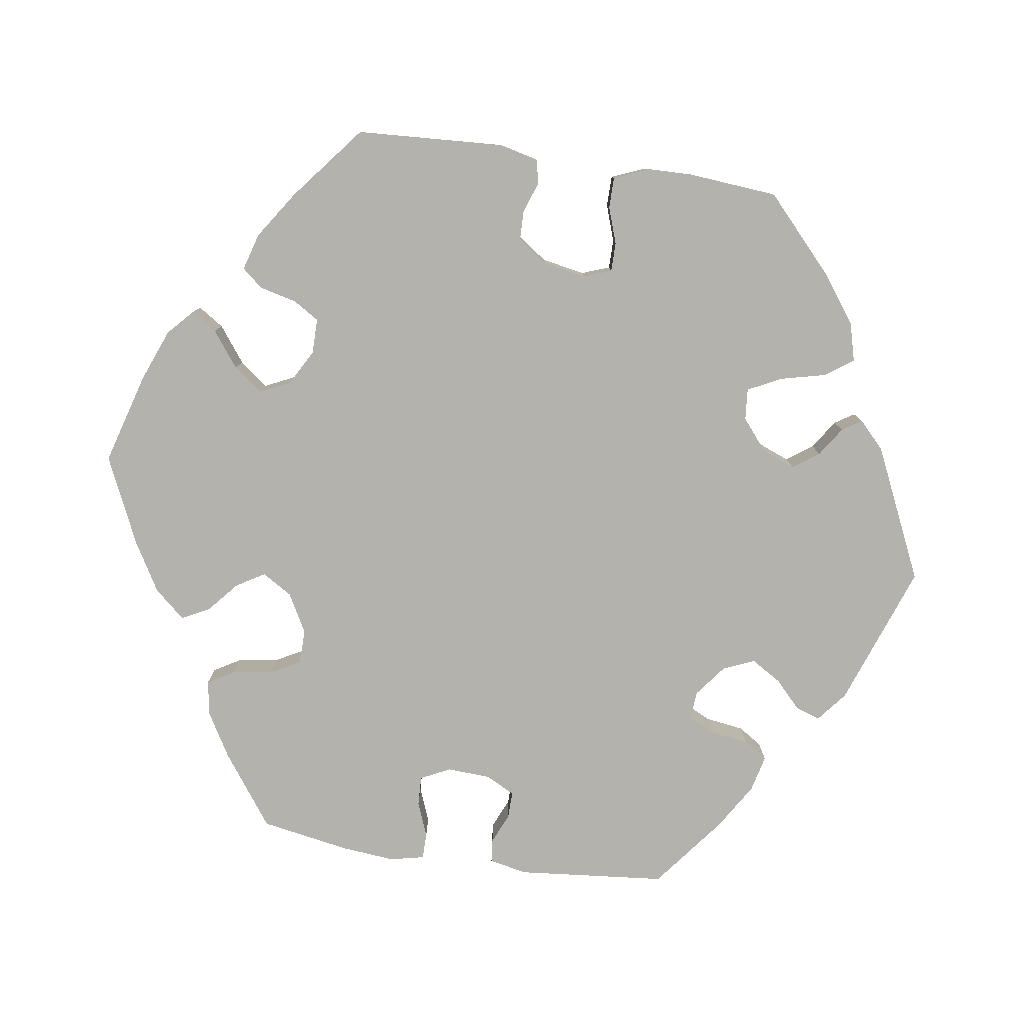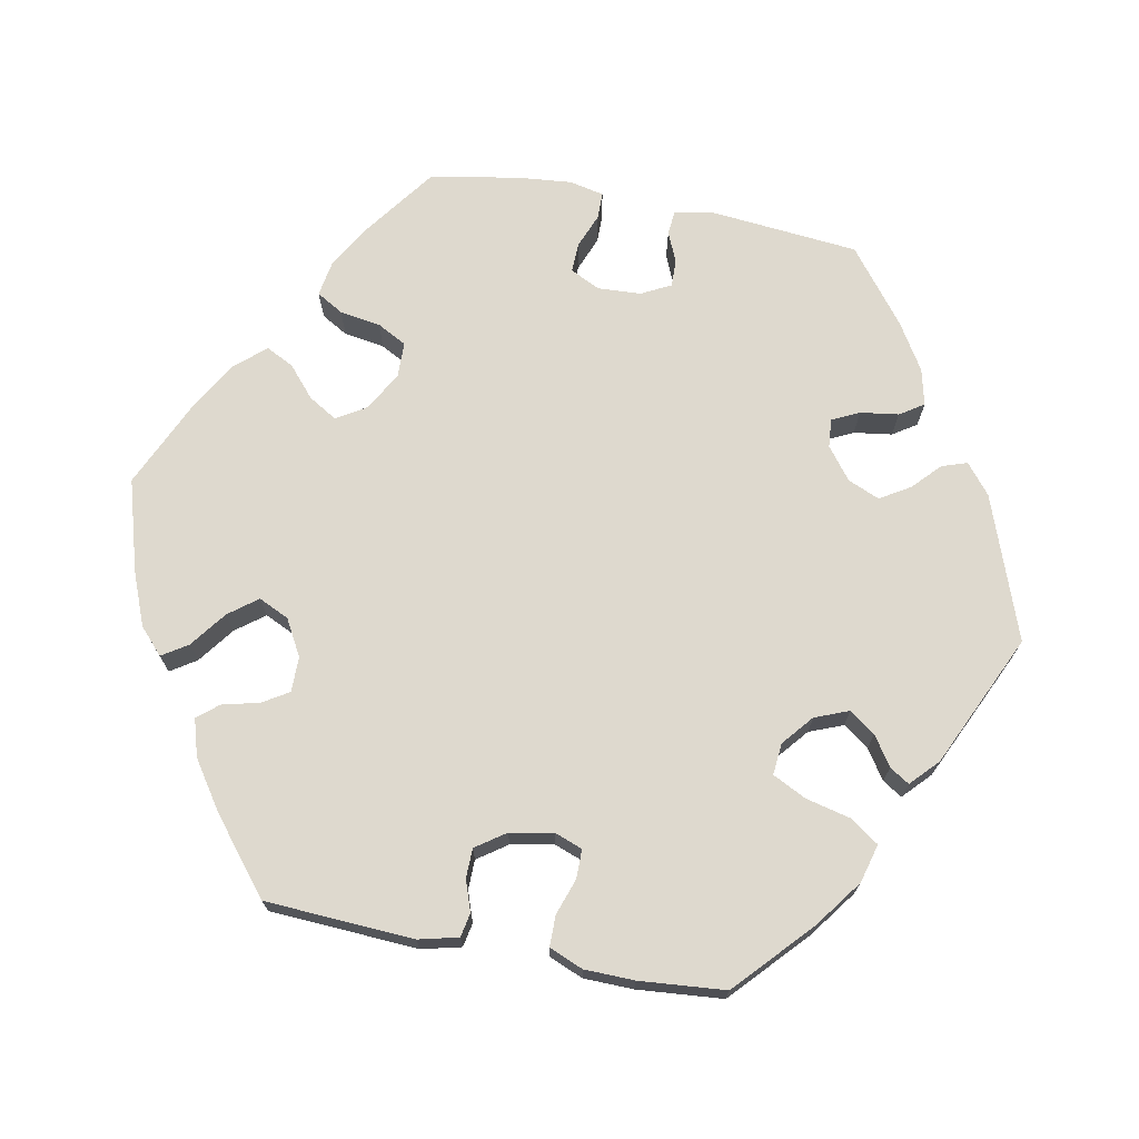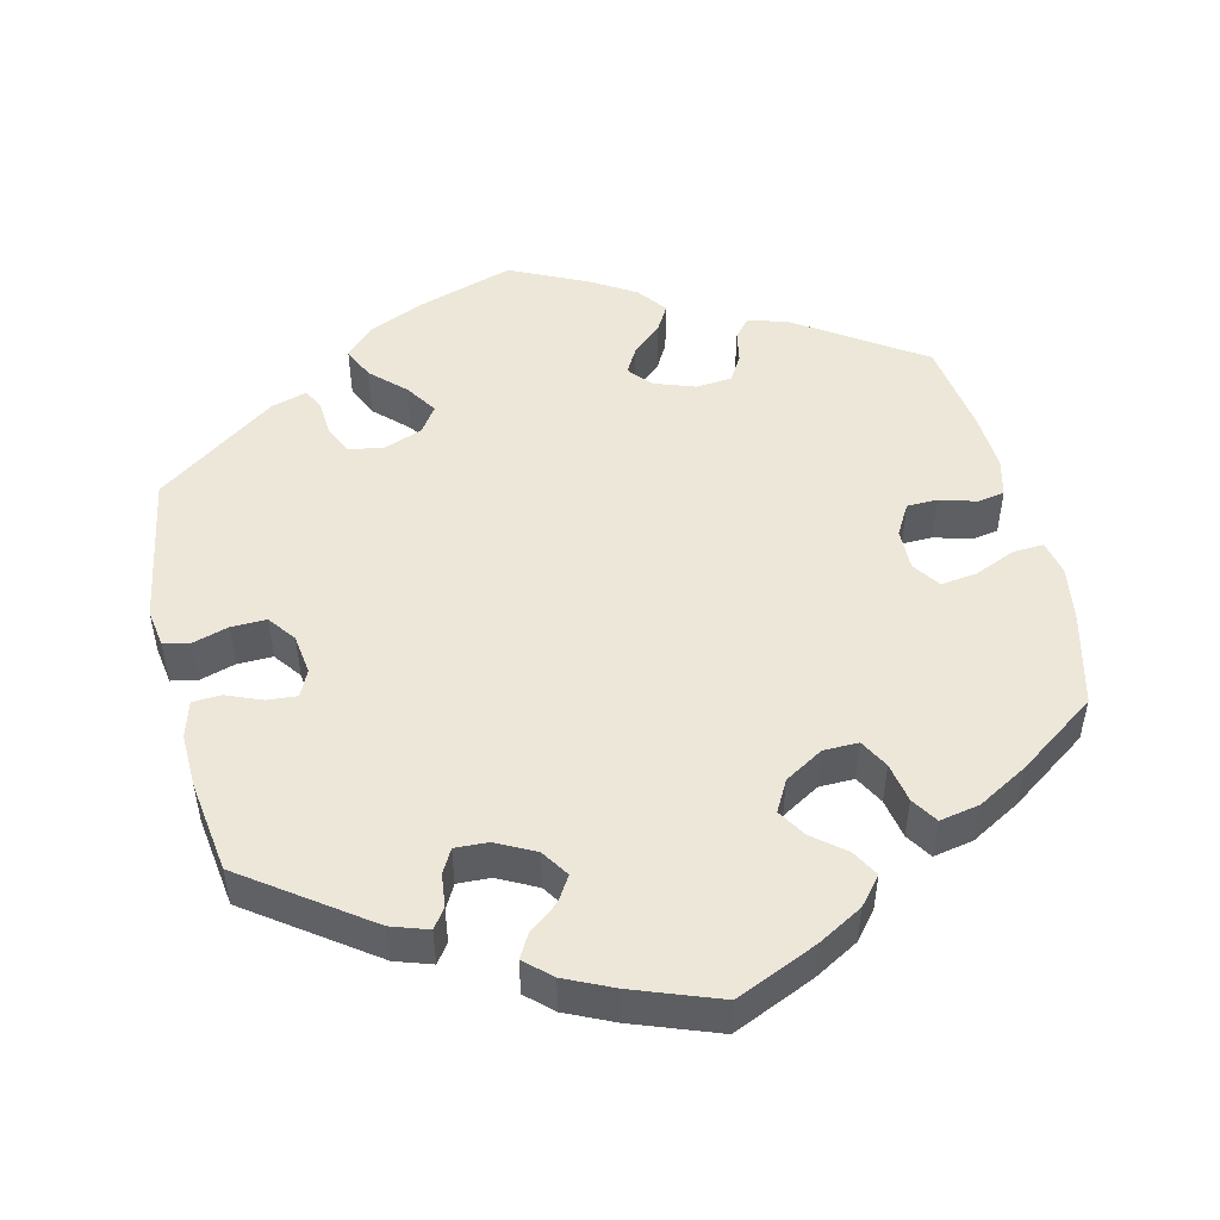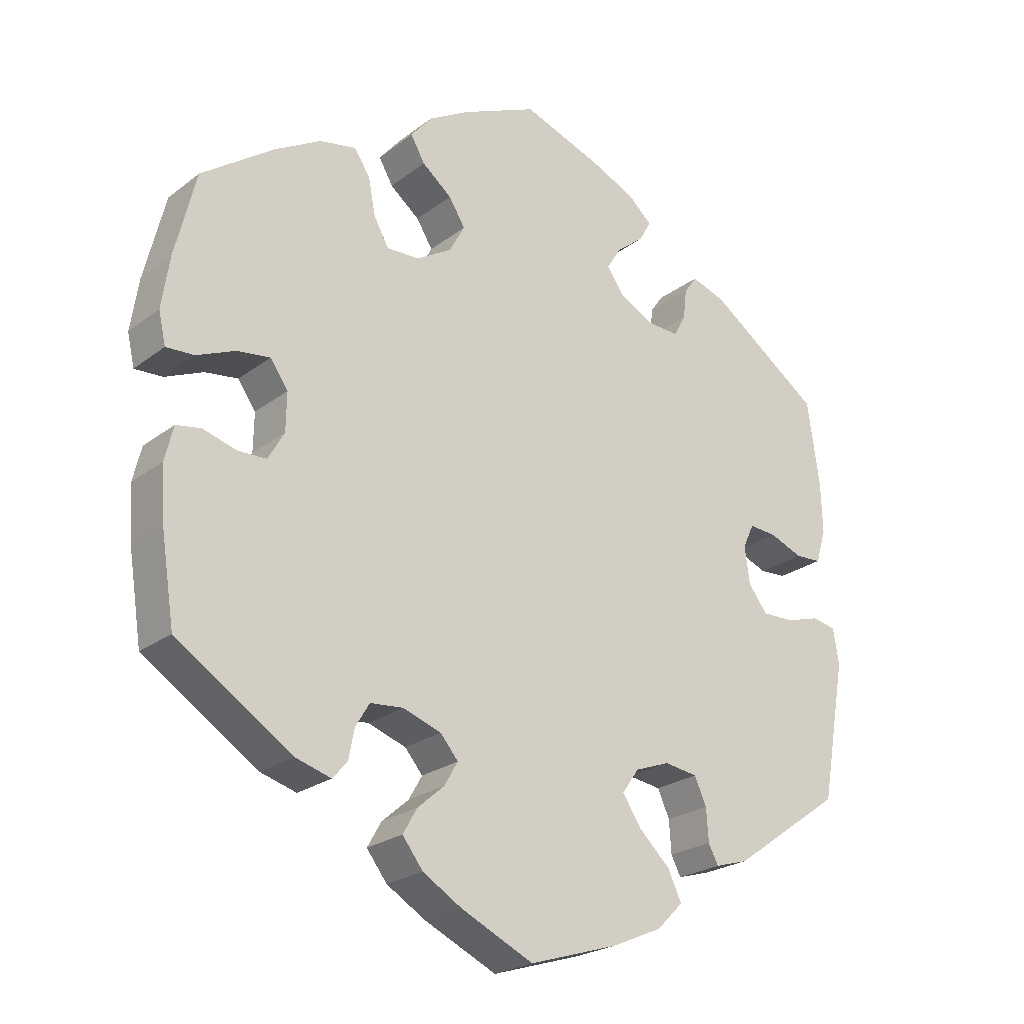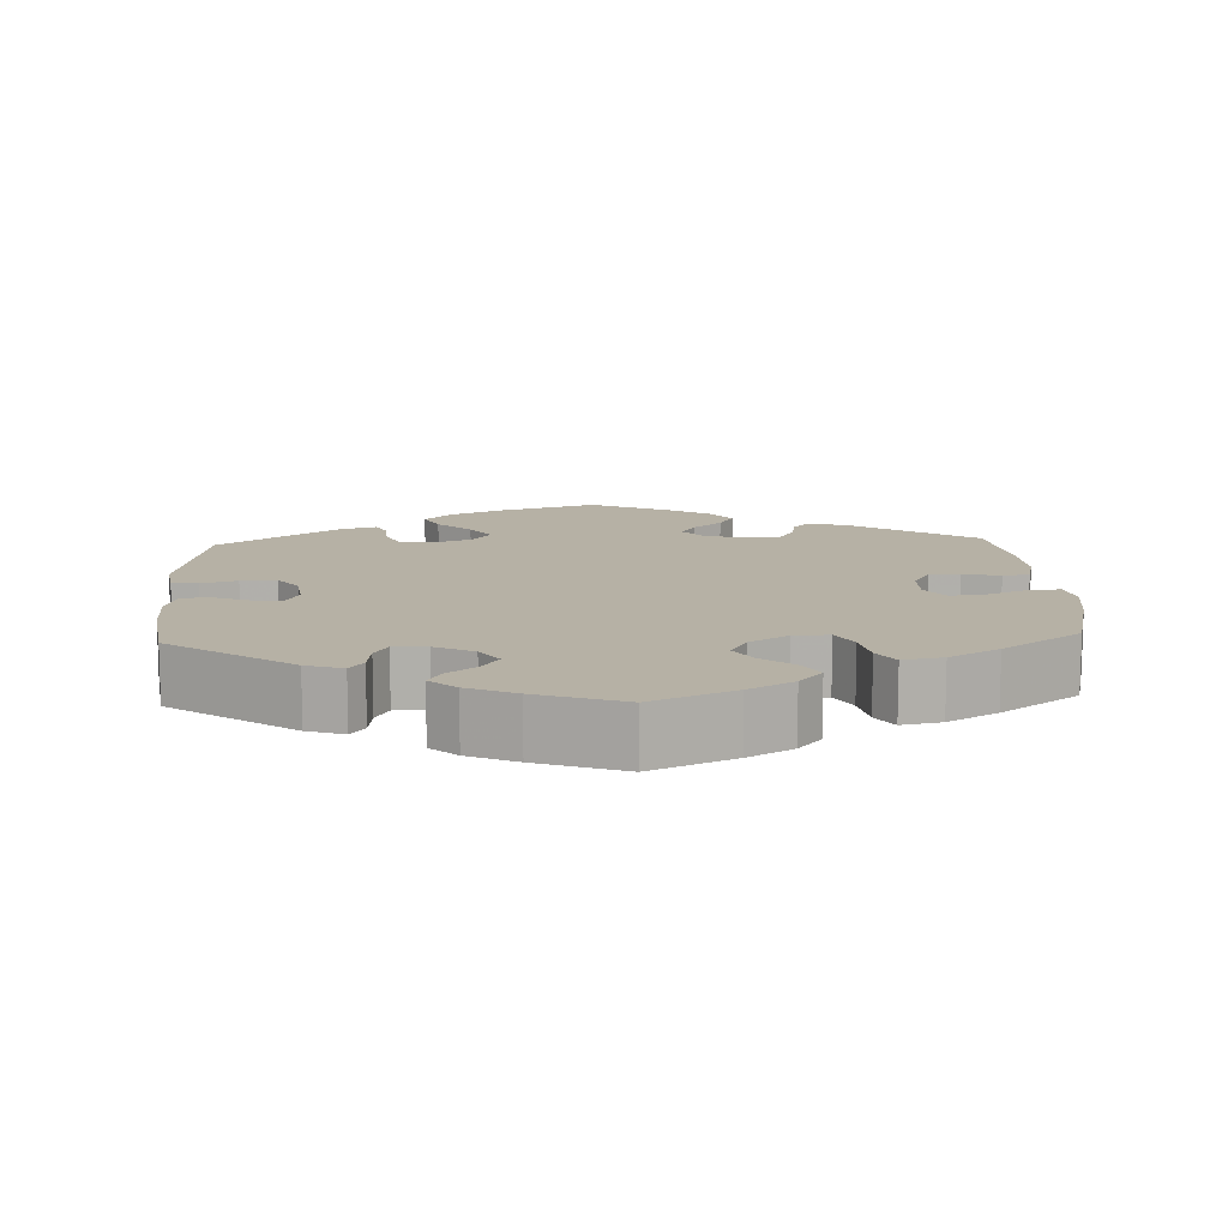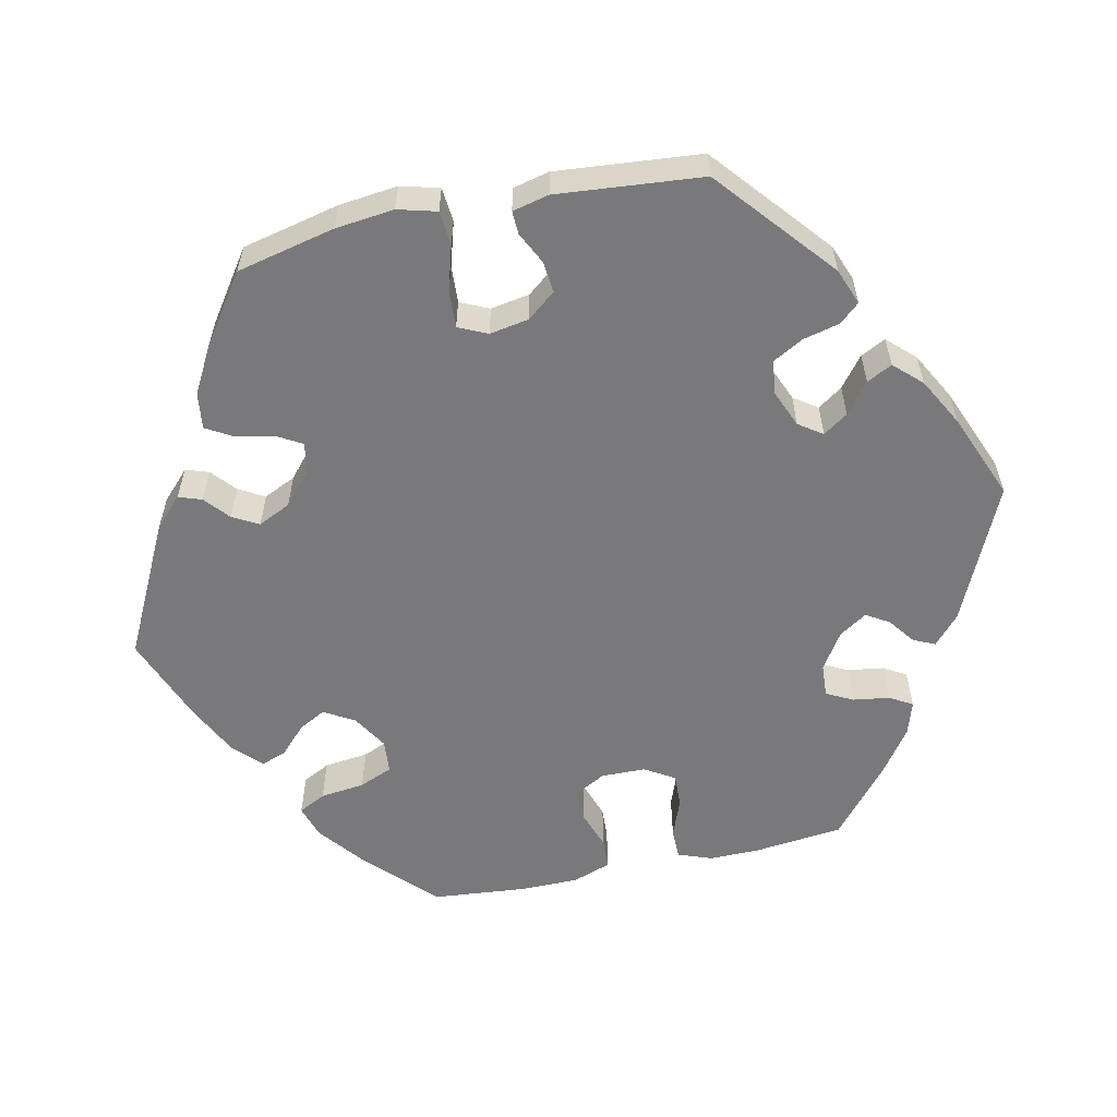
<metadata>
{"format":"obj","ext":"obj","renderer":"f3d","projection":"perspective","resolution":1024,"background":"white","views":[{"elev":-79.6,"azim":141.5,"up":"+Y"},{"elev":71.4,"azim":160.8,"up":"+Y"},{"elev":50.1,"azim":-13.4,"up":"+Y"},{"elev":-23.4,"azim":141.7,"up":"+Z"},{"elev":12.0,"azim":-2.8,"up":"+Y"},{"elev":-57.9,"azim":-137.8,"up":"+Y"}]}
</metadata>
<code>
v -0.34 0.07 0.403
v -0.292 0.07 0.419
v -0.274 0.07 0.394
v -0.269 0.07 0.351
v -0.252 0.07 0.32
v -0.209 0.07 0.322
v -0.158 0.07 0.348
v -0.134 0.07 0.384
v -0.155 0.07 0.417
v -0.193 0.07 0.447
v -0.21 0.07 0.477
v -0.176 0.07 0.508
v -0.113 0.07 0.537
v -0.001 0.07 0.578
v 0.106 0.07 0.531
v 0.164 0.07 0.498
v 0.194 0.07 0.462
v 0.174 0.07 0.427
v 0.132 0.07 0.393
v 0.109 0.07 0.356
v 0.131 0.07 0.316
v 0.181 0.07 0.286
v 0.227 0.07 0.285
v 0.248 0.07 0.323
v 0.258 0.07 0.375
v 0.28 0.07 0.409
v 0.332 0.07 0.399
v 0.397 0.07 0.362
v 0.5 0.07 0.289
v 0.53 0.07 0.168
v 0.541 0.07 0.095
v 0.531 0.07 0.05
v 0.491 0.07 0.052
v 0.437 0.07 0.075
v 0.39 0.07 0.081
v 0.365 0.07 0.045
v 0.366 0.07 -0.009
v 0.389 0.07 -0.049
v 0.429 0.07 -0.05
v 0.477 0.07 -0.036
v 0.512 0.07 -0.042
v 0.524 0.07 -0.091
v 0.519 0.07 -0.166
v 0.5 0.07 -0.289
v 0.337 0.07 -0.396
v 0.286 0.07 -0.411
v 0.265 0.07 -0.387
v 0.257 0.07 -0.345
v 0.237 0.07 -0.312
v 0.19 0.07 -0.308
v 0.136 0.07 -0.327
v 0.111 0.07 -0.357
v 0.13 0.07 -0.39
v 0.168 0.07 -0.423
v 0.188 0.07 -0.458
v 0.159 0.07 -0.496
v 0.103 0.07 -0.53
v 0.001 0.07 -0.578
v -0.125 0.07 -0.539
v -0.196 0.07 -0.508
v -0.233 0.07 -0.471
v -0.214 0.07 -0.43
v -0.17 0.07 -0.388
v -0.143 0.07 -0.347
v -0.167 0.07 -0.313
v -0.216 0.07 -0.295
v -0.263 0.07 -0.302
v -0.28 0.07 -0.34
v -0.283 0.07 -0.386
v -0.297 0.07 -0.413
v -0.344 0.07 -0.399
v -0.5 0.07 -0.289
v -0.535 0.07 -0.093
v -0.527 0.07 -0.043
v -0.493 0.07 -0.036
v -0.446 0.07 -0.05
v -0.4 0.07 -0.051
v -0.373 0.07 -0.015
v -0.366 0.07 0.037
v -0.382 0.07 0.071
v -0.421 0.07 0.068
v -0.468 0.07 0.049
v -0.505 0.07 0.051
v -0.519 0.07 0.098
v -0.517 0.07 0.169
v -0.5 0.07 0.289
v -0.34 0 0.403
v -0.292 0 0.419
v -0.274 0 0.394
v -0.269 0 0.351
v -0.252 0 0.32
v -0.209 0 0.322
v -0.158 0 0.348
v -0.134 0 0.384
v -0.155 0 0.417
v -0.193 0 0.447
v -0.21 0 0.477
v -0.176 0 0.508
v -0.113 0 0.537
v -0.001 0 0.578
v 0.106 0 0.531
v 0.164 0 0.498
v 0.194 0 0.462
v 0.174 0 0.427
v 0.132 0 0.393
v 0.109 0 0.356
v 0.131 0 0.316
v 0.181 0 0.286
v 0.227 0 0.285
v 0.248 0 0.323
v 0.258 0 0.375
v 0.28 0 0.409
v 0.332 0 0.399
v 0.397 0 0.362
v 0.5 0 0.289
v 0.53 0 0.168
v 0.541 0 0.095
v 0.531 0 0.05
v 0.491 0 0.052
v 0.437 0 0.075
v 0.39 0 0.081
v 0.365 0 0.045
v 0.366 0 -0.009
v 0.389 0 -0.049
v 0.429 0 -0.05
v 0.477 0 -0.036
v 0.512 0 -0.042
v 0.524 0 -0.091
v 0.519 0 -0.166
v 0.5 0 -0.289
v 0.337 0 -0.396
v 0.286 0 -0.411
v 0.265 0 -0.387
v 0.257 0 -0.345
v 0.237 0 -0.312
v 0.19 0 -0.308
v 0.136 0 -0.327
v 0.111 0 -0.357
v 0.13 0 -0.39
v 0.168 0 -0.423
v 0.188 0 -0.458
v 0.159 0 -0.496
v 0.103 0 -0.53
v 0.001 0 -0.578
v -0.125 0 -0.539
v -0.196 0 -0.508
v -0.233 0 -0.471
v -0.214 0 -0.43
v -0.17 0 -0.388
v -0.143 0 -0.347
v -0.167 0 -0.313
v -0.216 0 -0.295
v -0.263 0 -0.302
v -0.28 0 -0.34
v -0.283 0 -0.386
v -0.297 0 -0.413
v -0.344 0 -0.399
v -0.5 0 -0.289
v -0.535 0 -0.093
v -0.527 0 -0.043
v -0.493 0 -0.036
v -0.446 0 -0.05
v -0.4 0 -0.051
v -0.373 0 -0.015
v -0.366 0 0.037
v -0.382 0 0.071
v -0.421 0 0.068
v -0.468 0 0.049
v -0.505 0 0.051
v -0.519 0 0.098
v -0.517 0 0.169
v -0.5 0 0.289
f 81 82 83 84
f 80 81 84 85
f 73 74 75 76
f 73 76 77
f 72 73 77
f 71 72 77 78
f 68 69 70 71
f 67 68 71 78
f 60 61 62 63
f 60 63 64
f 59 60 64
f 58 59 64
f 57 58 64
f 56 57 64 65
f 53 54 55 56
f 52 53 56 65
f 45 46 47 48
f 45 48 49
f 44 45 49
f 43 44 49 50
f 39 40 41 42
f 38 39 42 43
f 31 32 33 34
f 31 34 35
f 30 31 35
f 29 30 35
f 28 29 35 36
f 24 25 26 27
f 23 24 27 28
f 16 17 18 19
f 16 19 20
f 15 16 20
f 14 15 20
f 13 14 20
f 12 13 20 21
f 9 10 11 12
f 8 9 12 21
f 1 2 3 4
f 1 4 5
f 80 85 86 1
f 66 67 78 79
f 52 65 66 79
f 51 52 79 80
f 38 43 50 51
f 37 38 51 80
f 36 37 80
f 23 28 36
f 22 23 36 80
f 7 8 21 22
f 6 7 22 80
f 5 6 80
f 1 5 80
f 170 169 168 167
f 171 170 167 166
f 162 161 160 159
f 163 162 159
f 163 159 158
f 164 163 158 157
f 157 156 155 154
f 164 157 154 153
f 149 148 147 146
f 150 149 146
f 150 146 145
f 150 145 144
f 150 144 143
f 151 150 143 142
f 142 141 140 139
f 151 142 139 138
f 134 133 132 131
f 135 134 131
f 135 131 130
f 136 135 130 129
f 128 127 126 125
f 129 128 125 124
f 120 119 118 117
f 121 120 117
f 121 117 116
f 121 116 115
f 122 121 115 114
f 113 112 111 110
f 114 113 110 109
f 105 104 103 102
f 106 105 102
f 106 102 101
f 106 101 100
f 106 100 99
f 107 106 99 98
f 98 97 96 95
f 107 98 95 94
f 90 89 88 87
f 91 90 87
f 87 172 171 166
f 165 164 153 152
f 165 152 151 138
f 166 165 138 137
f 137 136 129 124
f 166 137 124 123
f 166 123 122
f 122 114 109
f 166 122 109 108
f 108 107 94 93
f 166 108 93 92
f 166 92 91
f 166 91 87
f 1 87 88 2
f 2 88 89 3
f 3 89 90 4
f 4 90 91 5
f 5 91 92 6
f 6 92 93 7
f 7 93 94 8
f 8 94 95 9
f 9 95 96 10
f 10 96 97 11
f 11 97 98 12
f 12 98 99 13
f 13 99 100 14
f 14 100 101 15
f 15 101 102 16
f 16 102 103 17
f 17 103 104 18
f 18 104 105 19
f 19 105 106 20
f 20 106 107 21
f 21 107 108 22
f 22 108 109 23
f 23 109 110 24
f 24 110 111 25
f 25 111 112 26
f 26 112 113 27
f 27 113 114 28
f 28 114 115 29
f 29 115 116 30
f 30 116 117 31
f 31 117 118 32
f 32 118 119 33
f 33 119 120 34
f 34 120 121 35
f 35 121 122 36
f 36 122 123 37
f 37 123 124 38
f 38 124 125 39
f 39 125 126 40
f 40 126 127 41
f 41 127 128 42
f 42 128 129 43
f 43 129 130 44
f 44 130 131 45
f 45 131 132 46
f 46 132 133 47
f 47 133 134 48
f 48 134 135 49
f 49 135 136 50
f 50 136 137 51
f 51 137 138 52
f 52 138 139 53
f 53 139 140 54
f 54 140 141 55
f 55 141 142 56
f 56 142 143 57
f 57 143 144 58
f 58 144 145 59
f 59 145 146 60
f 60 146 147 61
f 61 147 148 62
f 62 148 149 63
f 63 149 150 64
f 64 150 151 65
f 65 151 152 66
f 66 152 153 67
f 67 153 154 68
f 68 154 155 69
f 69 155 156 70
f 70 156 157 71
f 71 157 158 72
f 72 158 159 73
f 73 159 160 74
f 74 160 161 75
f 75 161 162 76
f 76 162 163 77
f 77 163 164 78
f 78 164 165 79
f 79 165 166 80
f 80 166 167 81
f 81 167 168 82
f 82 168 169 83
f 83 169 170 84
f 84 170 171 85
f 85 171 172 86
f 86 172 87 1

</code>
